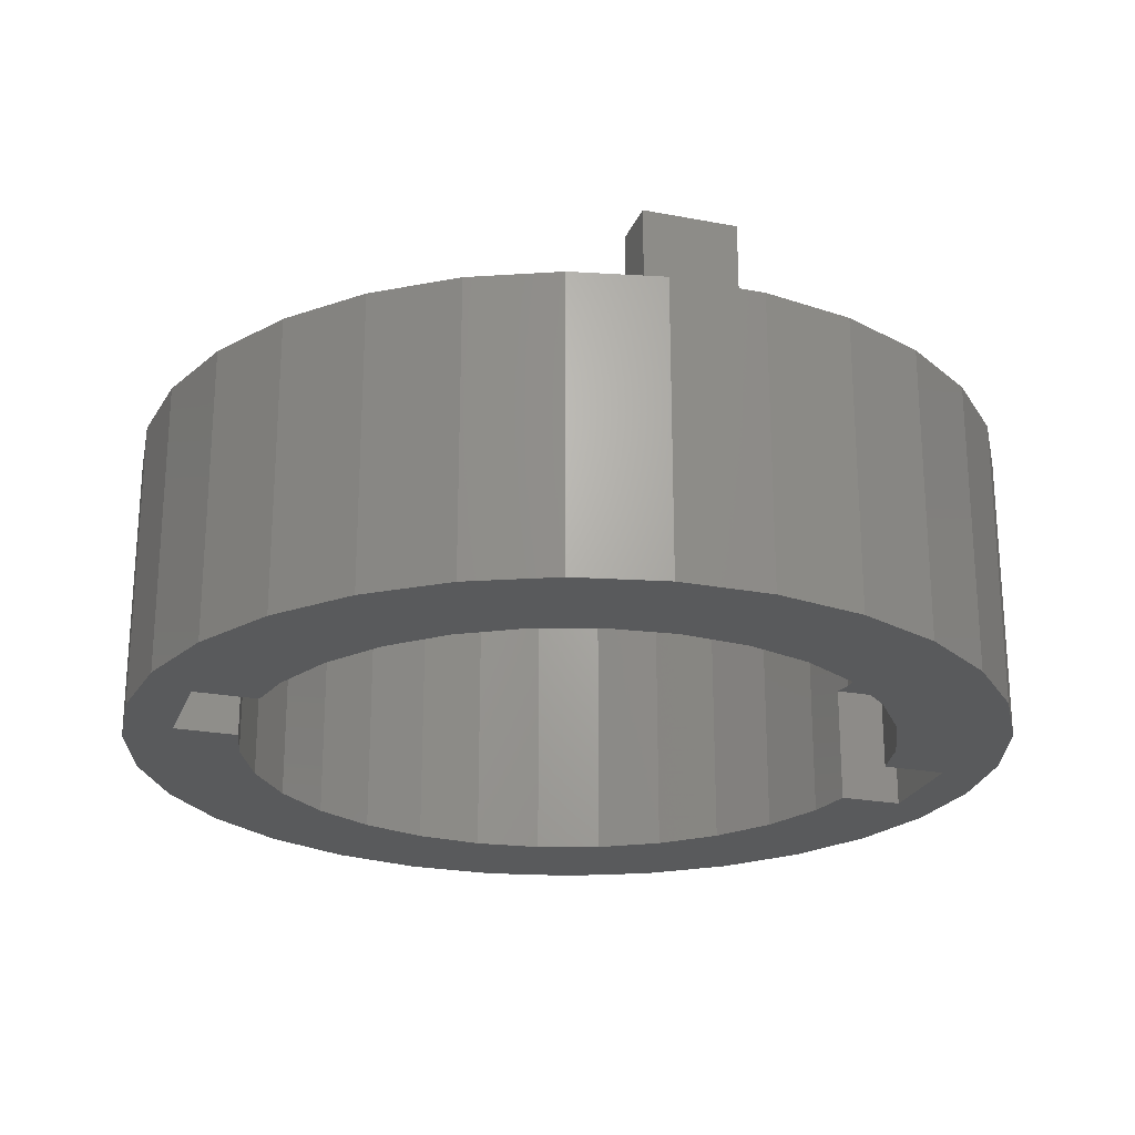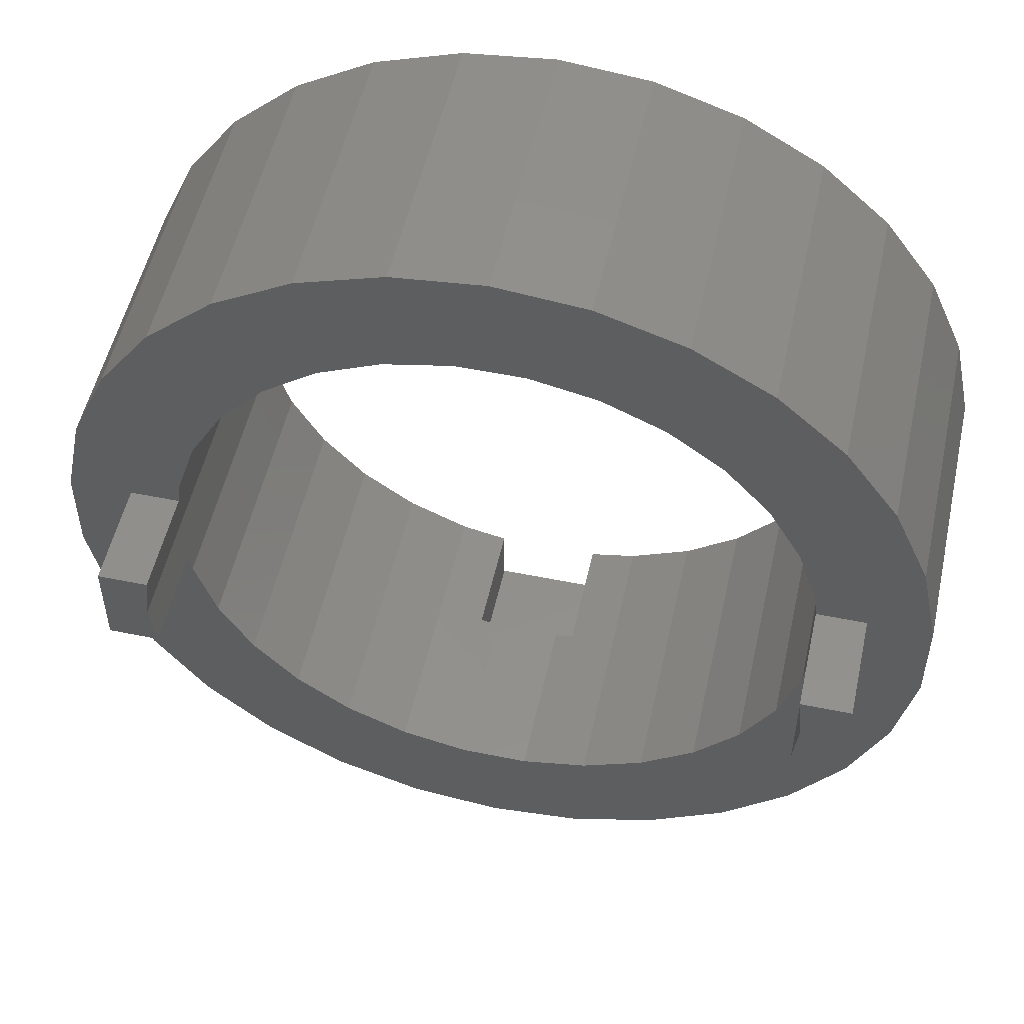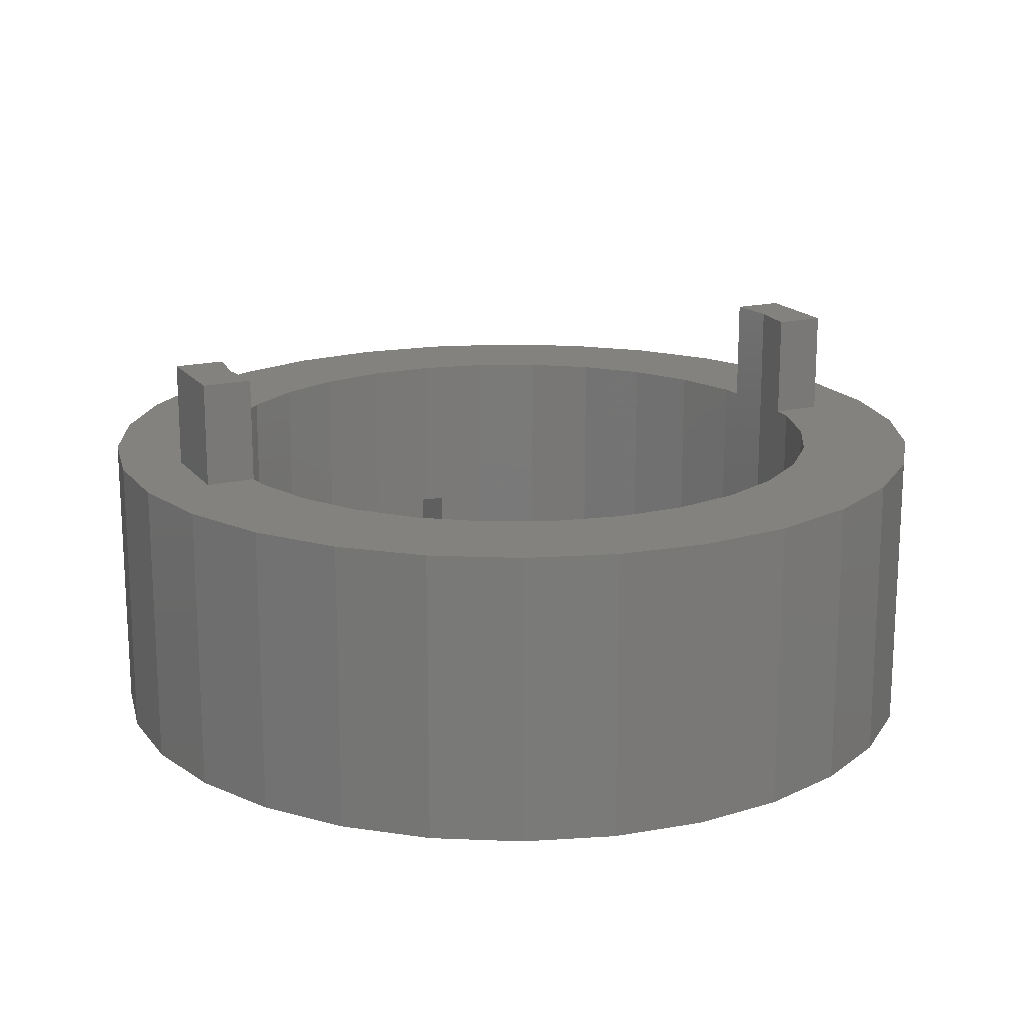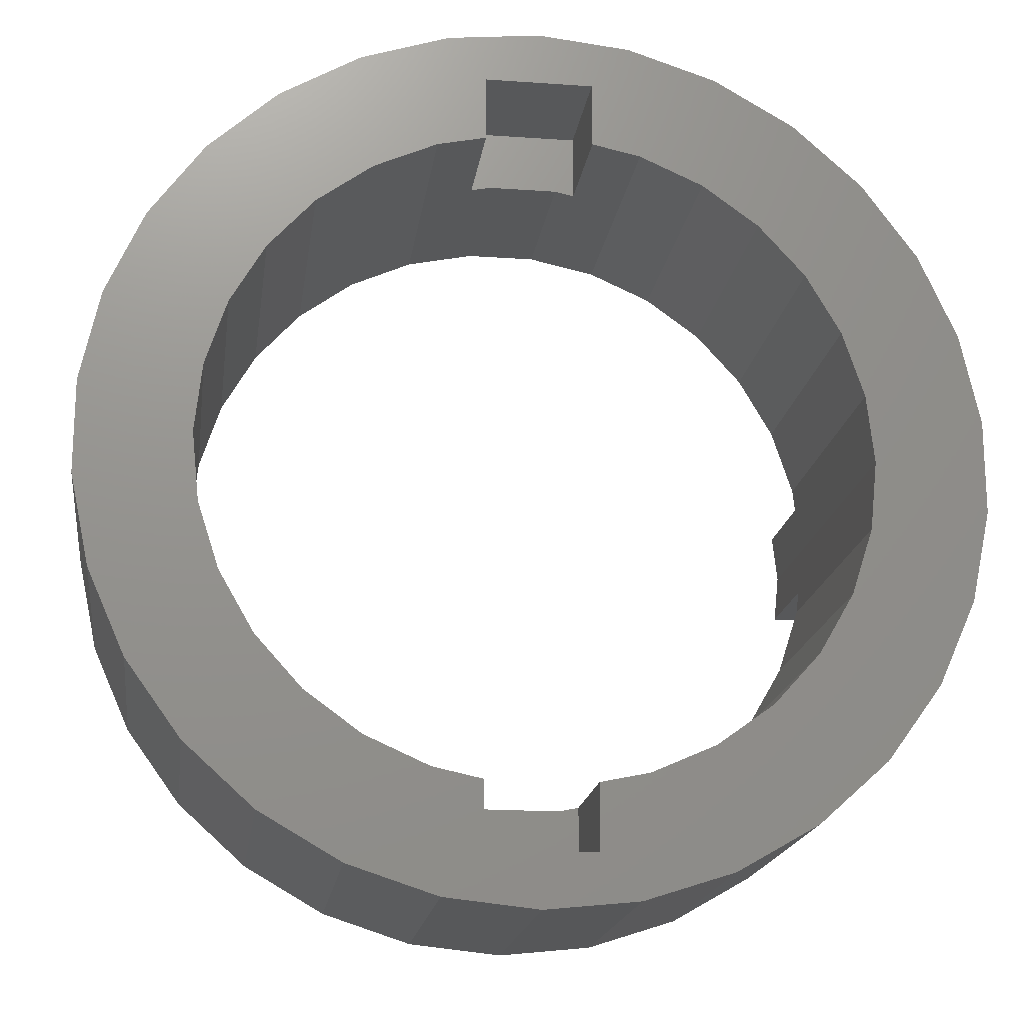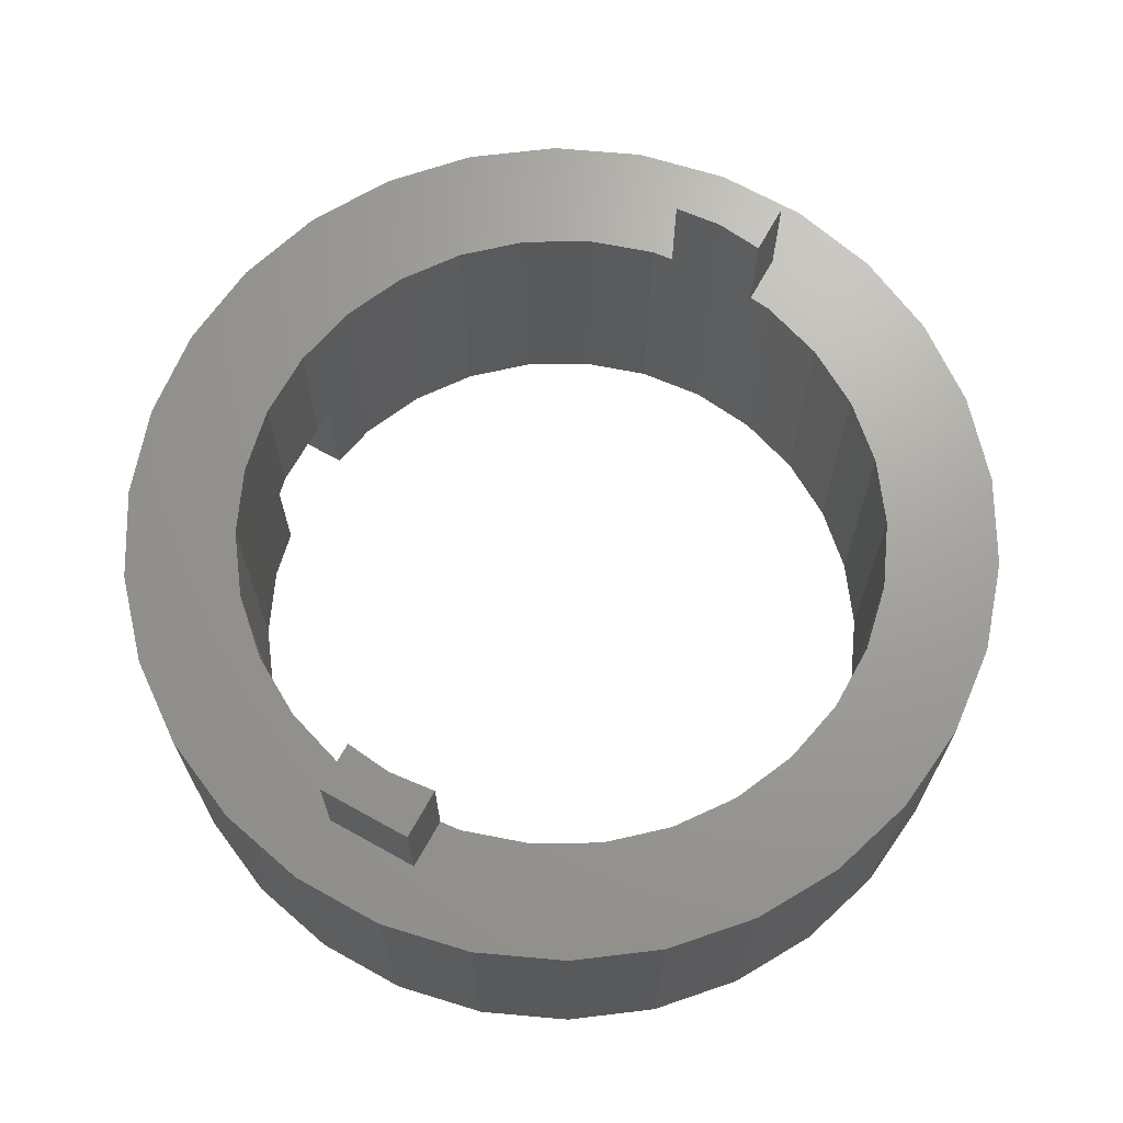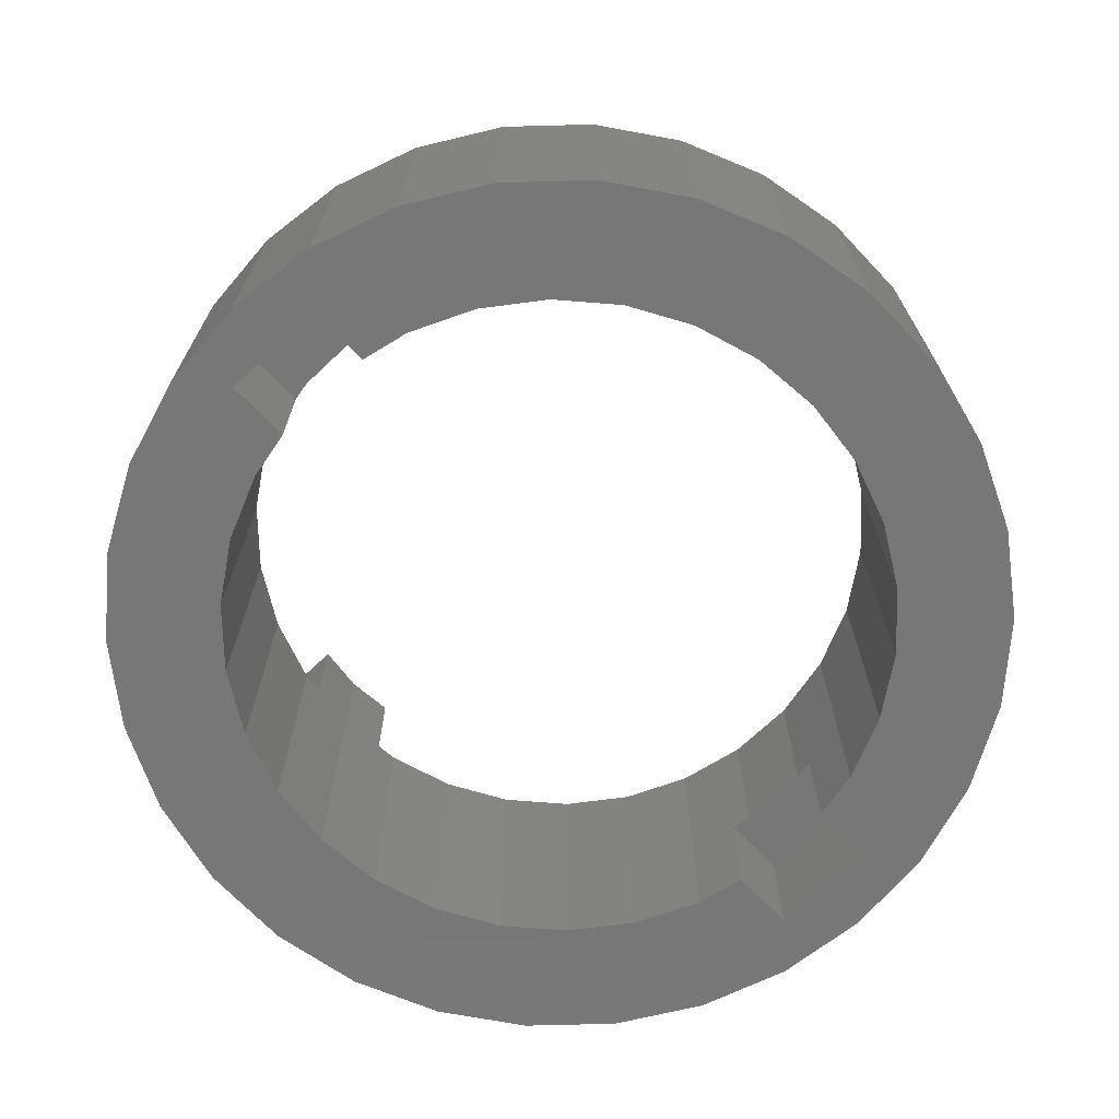
<metadata>
{"format":"stl","ext":"stl","renderer":"f3d","projection":"perspective","resolution":1024,"background":"white","views":[{"elev":-23.5,"azim":72.2,"up":"+Z"},{"elev":52.6,"azim":12.4,"up":"+Y"},{"elev":17.5,"azim":154.6,"up":"+Z"},{"elev":-18.2,"azim":172.2,"up":"+Y"},{"elev":68.6,"azim":-60.9,"up":"+Z"},{"elev":-70.0,"azim":-136.5,"up":"+Z"}]}
</metadata>
<code>
# stl→obj: 152 verts, 304 faces
v -32.82 -3.449 0
v -32.82 3.449 0
v -31.38 -10.2 0
v -31.38 10.2 0
v -28.58 16.5 0
v -24.52 22.08 0
v -19.4 26.7 0
v -22.48 10.01 0
v -13.42 30.15 0
v -16.46 18.29 0
v -6.861 32.28 0
v -4 29 0
v 0 33 0
v 4 24.17 0
v 6.861 32.28 0
v 13.42 30.15 0
v 7.604 23.4 0
v 19.4 26.7 0
v 16.46 18.29 0
v 24.52 22.08 0
v 19.91 14.46 0
v 28.58 16.5 0
v 22.48 10.01 0
v 31.38 10.2 0
v 24.07 5.116 0
v 32.82 3.449 0
v 24.61 0 0
v 32.82 -3.449 0
v 22.48 -10.01 0
v 31.38 -10.2 0
v 19.91 -14.46 0
v 28.58 -16.5 0
v 16.46 -18.29 0
v 24.52 -22.08 0
v 12.3 -21.31 0
v 19.4 -26.7 0
v 4 -24.17 0
v 13.42 -30.15 0
v 4 -29 0
v 6.861 -32.28 0
v -4 -29 0
v -0 -33 0
v -6.861 -32.28 0
v -13.42 -30.15 0
v -19.4 -26.7 0
v -24.52 -22.08 0
v -28.58 -16.5 0
v -24.07 -5.116 0
v -24.61 0 0
v -22.48 -10.01 0
v -19.91 -14.46 0
v -16.46 -18.29 0
v -7.604 -23.4 0
v -4 -24.17 0
v -12.3 -21.31 0
v -12.3 21.31 0
v -7.604 23.4 0
v 7.604 -23.4 0
v 24.07 -5.116 0
v 12.3 21.31 0
v 4 29 0
v -4 24.17 0
v -19.91 14.46 0
v -24.07 5.116 0
v -32.82 -3.449 22
v -32.82 3.449 22
v -31.38 -10.2 22
v -28.58 -16.5 22
v -24.52 -22.08 22
v -19.4 -26.7 22
v -13.42 -30.15 22
v -6.861 -32.28 22
v -0 -33 22
v 6.861 -32.28 22
v 13.42 -30.15 22
v 19.4 -26.7 22
v 24.52 -22.08 22
v 28.58 -16.5 22
v 31.38 -10.2 22
v 32.82 -3.449 22
v 32.82 3.449 22
v 31.38 10.2 22
v 28.58 16.5 22
v 24.52 22.08 22
v 19.4 26.7 22
v 13.42 30.15 22
v 6.861 32.28 22
v 0 33 22
v -6.861 32.28 22
v -13.42 30.15 22
v -19.4 26.7 22
v -24.52 22.08 22
v -28.58 16.5 22
v -31.38 10.2 22
v -24.07 5.116 22
v -24.24 3.5 22
v -24.61 0 30
v -24.24 3.5 30
v -24.24 -3.5 30
v -24.24 -3.5 22
v -24.07 -5.116 22
v -22.48 10.01 22
v -19.91 14.46 22
v -16.46 18.29 22
v -12.3 21.31 22
v -7.604 23.4 22
v -2.572 24.47 22
v -4 24.17 9
v -2.572 24.47 9
v -4 29 9
v 4 29 9
v 4 24.17 9
v 2.572 24.47 22
v 7.604 23.4 22
v 2.572 24.47 9
v 12.3 21.31 22
v 16.46 18.29 22
v 19.91 14.46 22
v 22.48 10.01 22
v 24.07 5.116 22
v 24.61 0 30
v 24.24 3.5 30
v 24.24 3.5 22
v 24.24 -3.5 22
v 24.24 -3.5 30
v 24.07 -5.116 22
v 22.48 -10.01 22
v 19.91 -14.46 22
v 16.46 -18.29 22
v 12.3 -21.31 22
v 7.604 -23.4 22
v 2.572 -24.47 22
v 4 -24.17 9
v 2.572 -24.47 9
v 4 -29 9
v -4 -29 9
v -4 -24.17 9
v -2.572 -24.47 22
v -2.572 -24.47 9
v -7.604 -23.4 22
v -12.3 -21.31 22
v -16.46 -18.29 22
v -19.91 -14.46 22
v -22.48 -10.01 22
v 28 -3.5 22
v -28 3.5 22
v 28 3.5 22
v -28 -3.5 22
v -28 3.5 30
v -28 -3.5 30
v 28 3.5 30
v 28 -3.5 30
f 1 2 3
f 3 2 4
f 3 4 5
f 3 5 6
f 3 6 7
f 8 7 9
f 10 9 11
f 12 11 13
f 14 15 16
f 17 16 18
f 19 18 20
f 21 20 22
f 23 22 24
f 25 24 26
f 27 26 28
f 29 28 30
f 31 30 32
f 33 32 34
f 35 34 36
f 37 36 38
f 39 38 40
f 41 40 42
f 3 42 43
f 3 43 44
f 3 44 45
f 3 45 46
f 3 46 47
f 48 3 49
f 25 26 27
f 50 3 48
f 51 3 50
f 52 3 51
f 41 53 54
f 55 3 52
f 3 55 42
f 56 12 57
f 41 55 53
f 39 40 41
f 55 41 42
f 58 36 37
f 35 36 58
f 37 38 39
f 59 28 29
f 27 28 59
f 29 30 31
f 31 32 33
f 33 34 35
f 60 18 19
f 17 18 60
f 19 20 21
f 61 15 14
f 21 22 23
f 56 11 12
f 62 57 12
f 23 24 25
f 10 11 56
f 63 9 10
f 3 7 8
f 64 3 8
f 49 3 64
f 8 9 63
f 12 13 15
f 12 15 61
f 14 16 17
f 1 65 2
f 2 65 66
f 1 3 65
f 65 3 67
f 3 47 67
f 67 47 68
f 47 46 68
f 68 46 69
f 69 46 45
f 70 69 45
f 70 45 44
f 71 70 44
f 71 44 43
f 72 71 43
f 72 43 42
f 73 72 42
f 73 42 40
f 74 73 40
f 74 40 38
f 75 74 38
f 75 38 36
f 76 75 36
f 76 36 34
f 77 76 34
f 77 34 32
f 78 77 32
f 78 32 30
f 79 78 30
f 79 30 28
f 80 79 28
f 80 28 26
f 81 80 26
f 26 24 82
f 81 26 82
f 24 22 83
f 82 24 83
f 22 20 84
f 83 22 84
f 18 85 20
f 20 85 84
f 16 86 18
f 18 86 85
f 15 87 16
f 16 87 86
f 13 88 15
f 15 88 87
f 11 89 13
f 13 89 88
f 9 90 11
f 11 90 89
f 7 91 9
f 9 91 90
f 6 92 7
f 7 92 91
f 5 93 6
f 6 93 92
f 4 94 5
f 5 94 93
f 2 66 4
f 4 66 94
f 64 95 96
f 97 64 96
f 98 97 96
f 97 49 64
f 97 99 100
f 48 97 100
f 101 48 100
f 48 49 97
f 8 102 95
f 64 8 95
f 63 103 102
f 8 63 102
f 10 104 103
f 63 10 103
f 56 105 104
f 10 56 104
f 57 106 105
f 56 57 105
f 107 108 109
f 106 108 107
f 62 108 106
f 57 62 106
f 12 110 108
f 62 12 108
f 61 111 110
f 12 61 110
f 111 61 112
f 112 61 14
f 112 14 17
f 113 112 114
f 114 112 17
f 115 112 113
f 60 116 114
f 17 60 114
f 19 117 116
f 60 19 116
f 118 117 21
f 21 117 19
f 119 118 23
f 23 118 21
f 120 119 25
f 25 119 23
f 121 122 27
f 27 122 123
f 27 123 120
f 27 120 25
f 124 125 121
f 124 121 27
f 124 27 126
f 27 59 126
f 126 59 127
f 127 59 29
f 127 29 128
f 128 29 31
f 128 31 129
f 129 31 33
f 129 33 130
f 130 33 35
f 130 35 131
f 131 35 58
f 131 58 132
f 133 58 37
f 132 58 133
f 134 132 133
f 133 37 135
f 135 37 39
f 135 39 136
f 136 39 41
f 54 137 136
f 41 54 136
f 138 139 140
f 140 139 137
f 140 137 54
f 140 54 53
f 140 53 141
f 141 53 55
f 141 55 142
f 142 55 52
f 143 142 52
f 51 143 52
f 144 143 51
f 50 144 51
f 101 144 50
f 48 101 50
f 67 68 69
f 71 67 70
f 70 67 69
f 72 67 71
f 73 67 72
f 141 67 73
f 141 142 67
f 140 141 74
f 132 138 75
f 130 131 76
f 129 130 77
f 128 129 78
f 127 128 79
f 124 126 145
f 119 120 82
f 118 119 83
f 117 118 84
f 114 116 85
f 107 113 87
f 106 107 88
f 104 105 89
f 93 67 92
f 94 67 93
f 66 67 94
f 65 67 66
f 92 146 91
f 92 67 146
f 113 114 86
f 147 145 81
f 91 102 90
f 146 96 95
f 90 104 89
f 89 105 88
f 105 106 88
f 88 107 87
f 87 113 86
f 86 114 85
f 85 116 84
f 116 117 84
f 84 118 83
f 101 100 67
f 83 119 82
f 82 120 81
f 100 148 67
f 120 147 81
f 120 123 147
f 81 145 80
f 142 143 67
f 145 126 80
f 80 126 79
f 126 127 79
f 79 128 78
f 78 129 77
f 77 130 76
f 76 131 75
f 131 132 75
f 75 138 74
f 138 140 74
f 74 141 73
f 146 102 91
f 103 104 90
f 146 95 102
f 102 103 90
f 148 146 67
f 143 144 67
f 144 101 67
f 149 150 99
f 98 149 97
f 97 149 99
f 146 149 96
f 96 149 98
f 150 148 100
f 99 150 100
f 115 113 107
f 109 115 107
f 111 112 110
f 110 112 115
f 110 115 109
f 109 108 110
f 123 122 147
f 147 122 151
f 121 125 152
f 122 121 151
f 151 121 152
f 125 124 145
f 152 125 145
f 132 134 138
f 138 134 139
f 139 134 135
f 135 134 133
f 139 135 137
f 135 136 137
f 148 150 146
f 146 150 149
f 152 145 147
f 151 152 147

</code>
